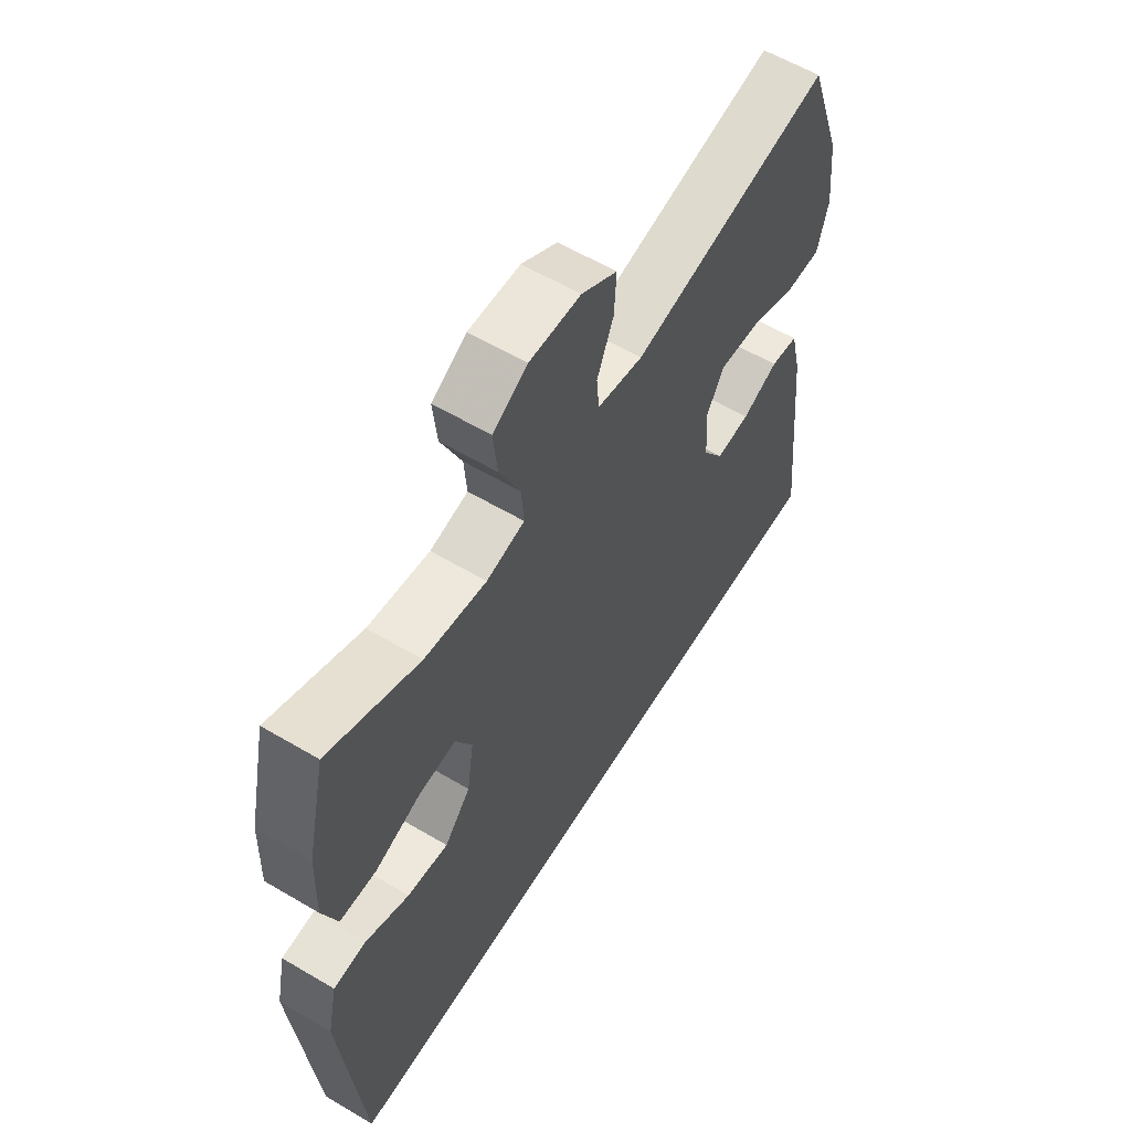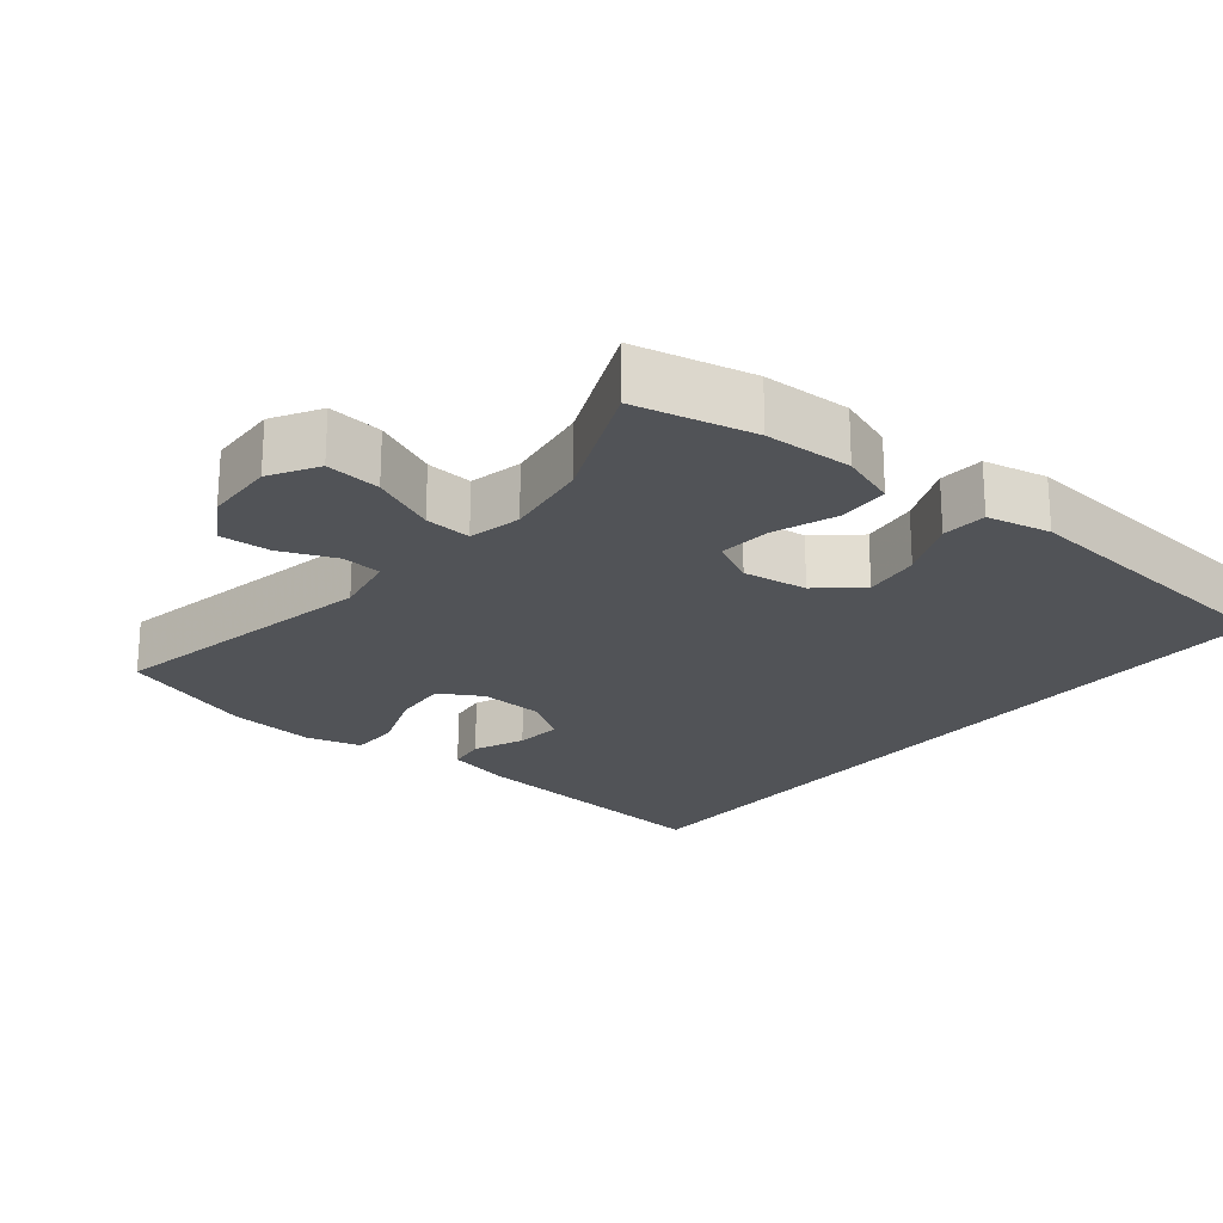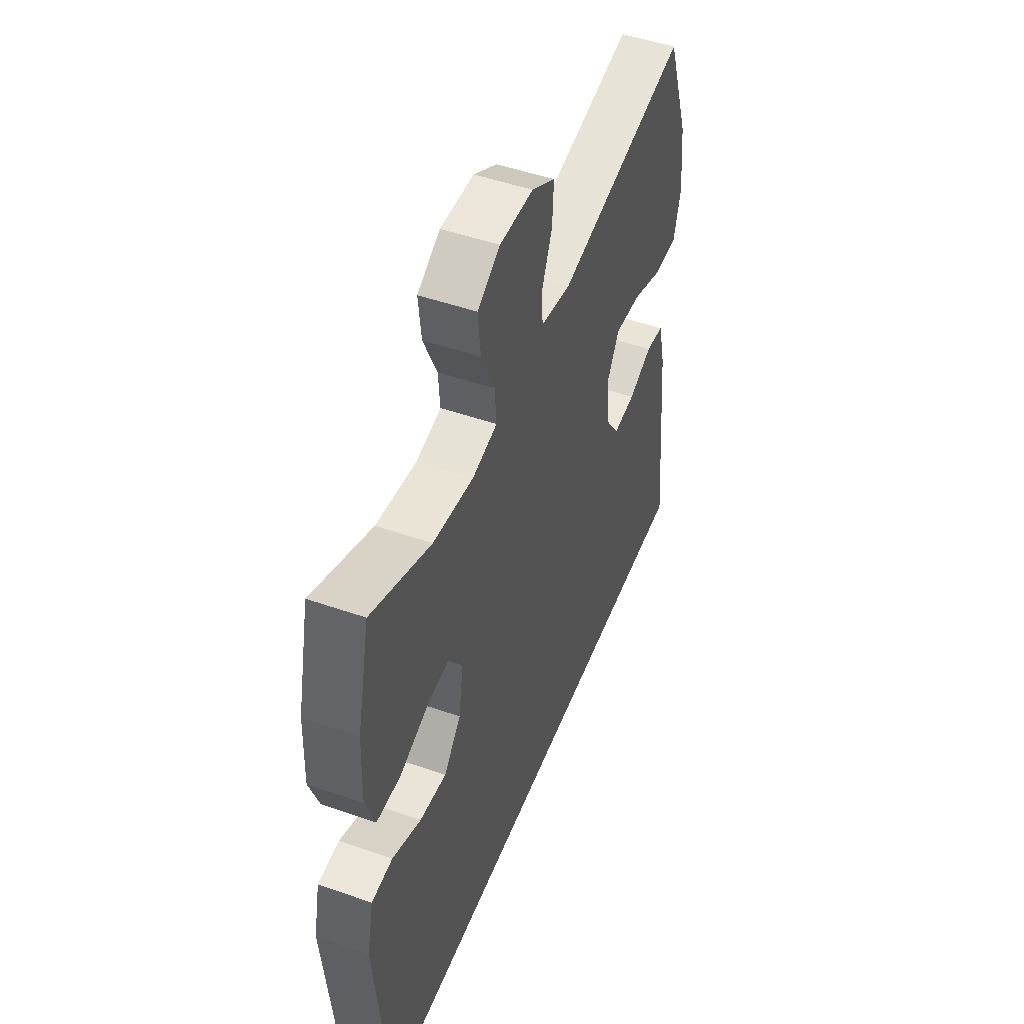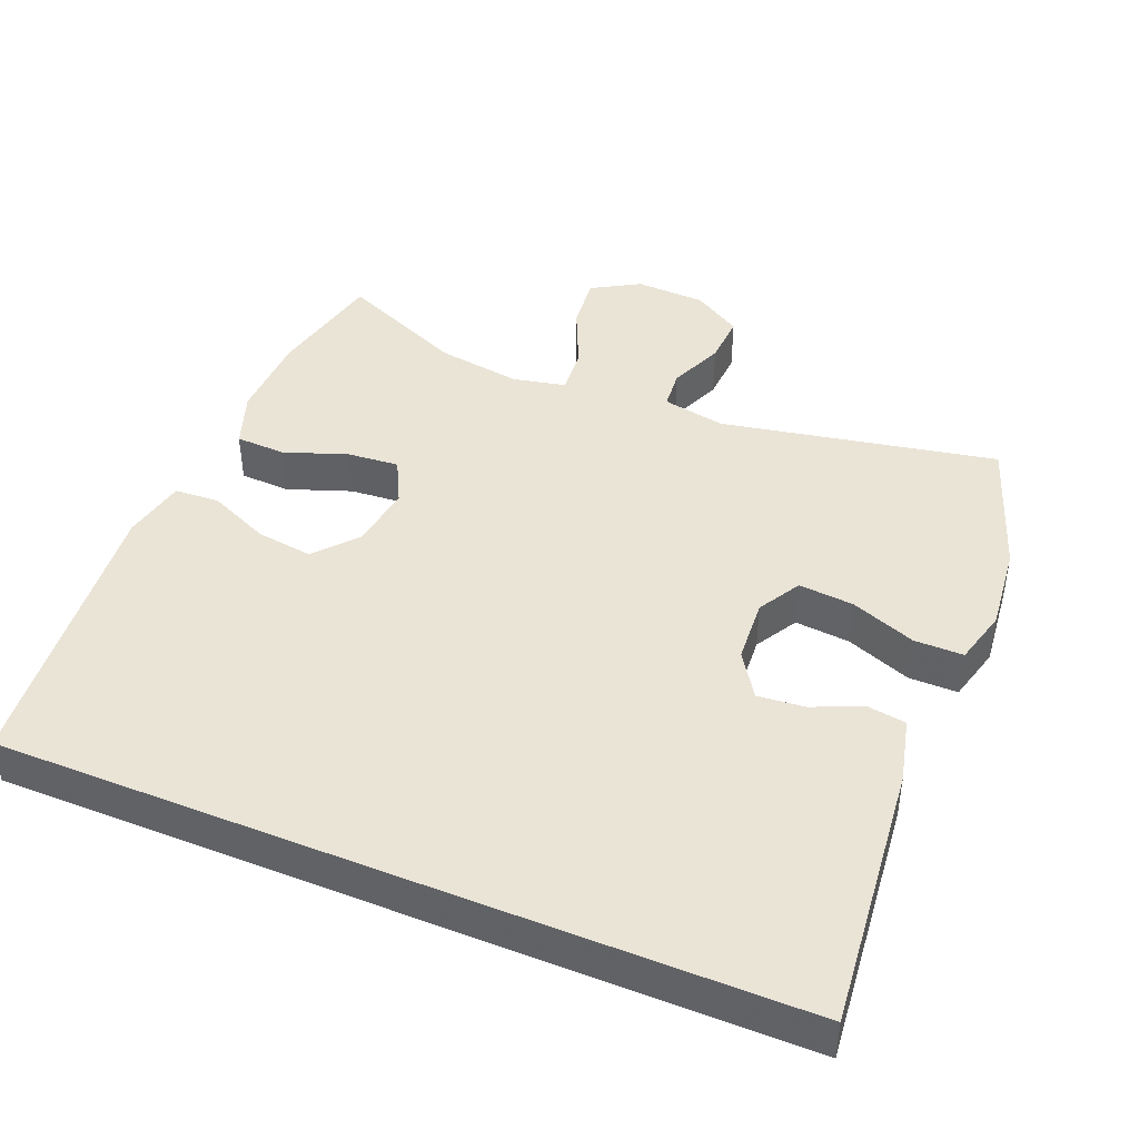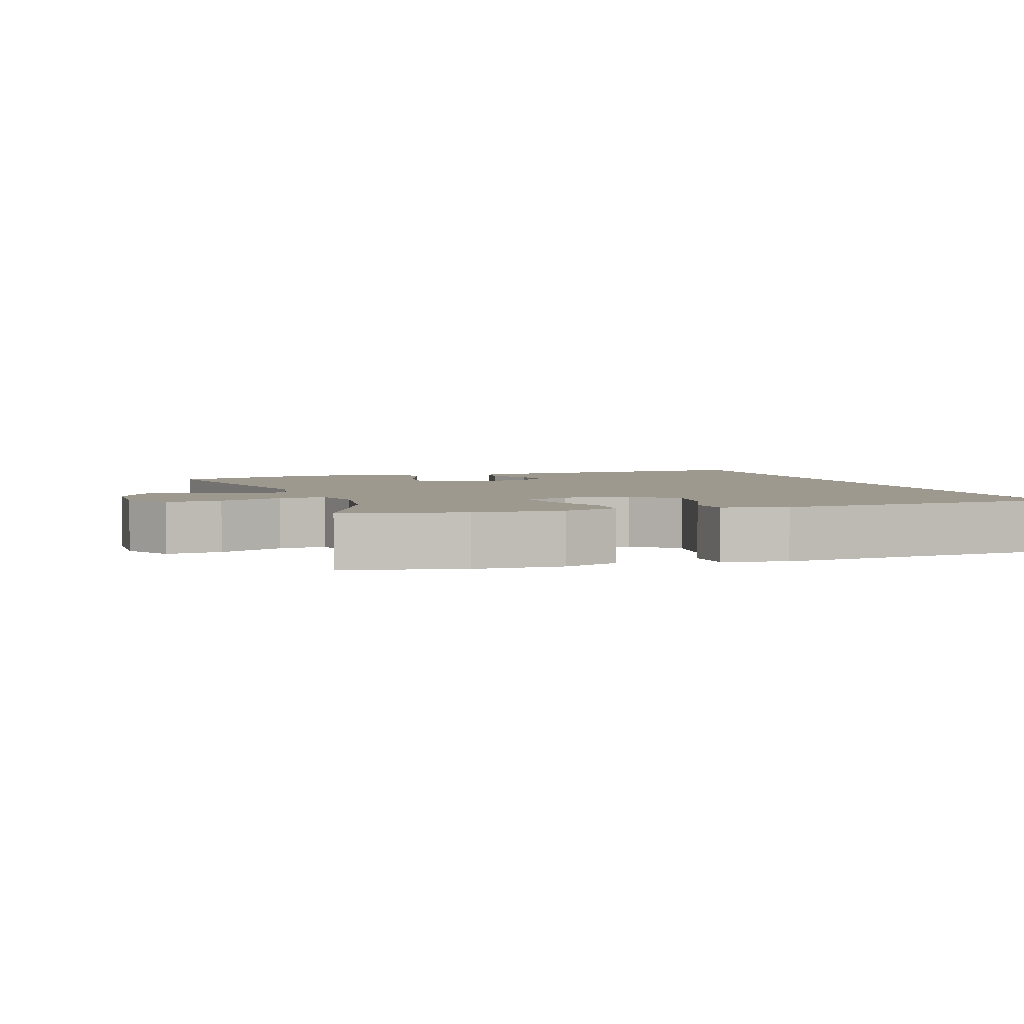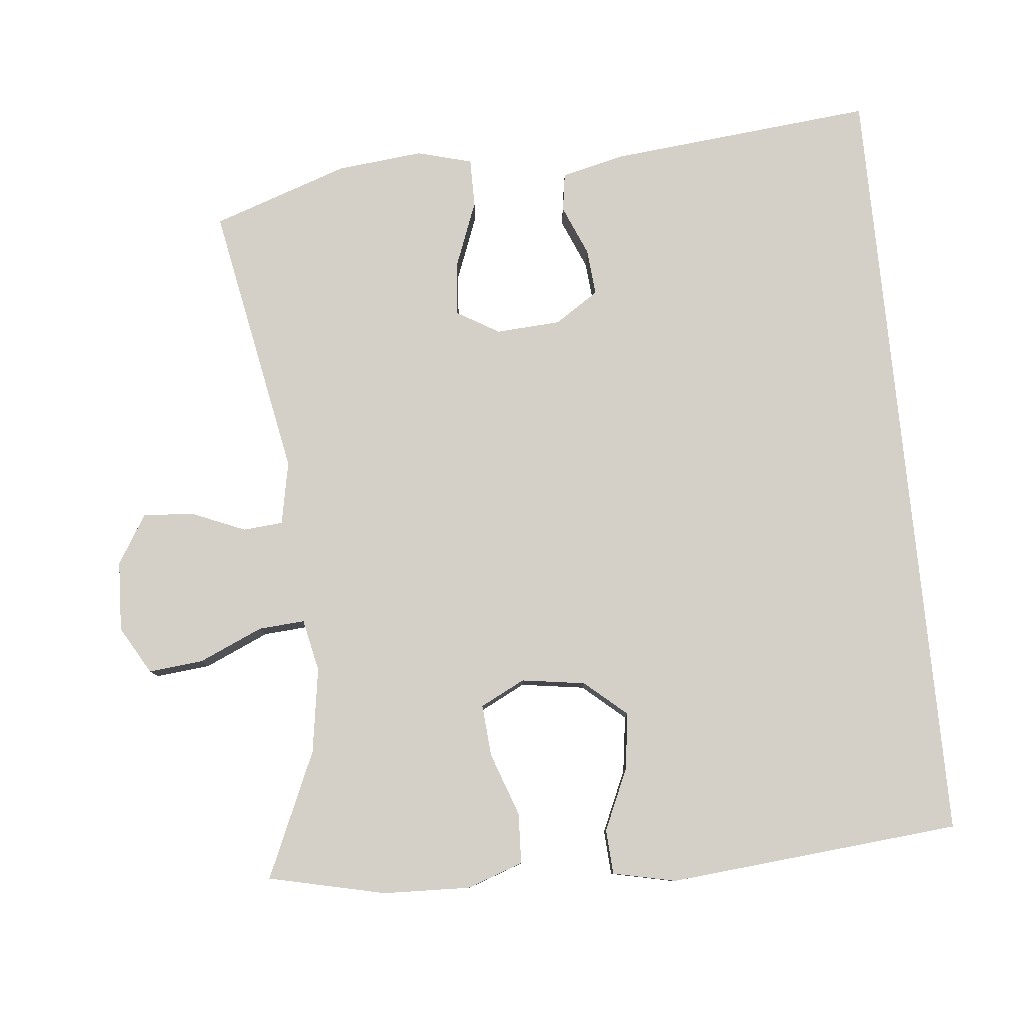
<metadata>
{"format":"obj","ext":"obj","renderer":"f3d","projection":"perspective","resolution":1024,"background":"white","views":[{"elev":59.4,"azim":121.3,"up":"+Z"},{"elev":-22.2,"azim":50.8,"up":"+Y"},{"elev":49.5,"azim":111.1,"up":"+Z"},{"elev":43.7,"azim":-157.7,"up":"+Y"},{"elev":3.4,"azim":71.3,"up":"+Y"},{"elev":80.0,"azim":84.5,"up":"+Y"}]}
</metadata>
<code>
v 0.5 0.07 0.5
v 0.537 0.07 0.335
v 0.541 0.07 0.212
v 0.513 0.07 0.133
v 0.442 0.07 0.13
v 0.353 0.07 0.162
v 0.28 0.07 0.168
v 0.248 0.07 0.105
v 0.261 0.07 0.015
v 0.312 0.07 -0.044
v 0.392 0.07 -0.033
v 0.478 0.07 0.005
v 0.541 0.07 0.001
v 0.56 0.07 -0.088
v 0.521 0.07 -0.5
v -0.583 0.07 -0.5
v -0.545 0.07 -0.126
v -0.523 0.07 -0.035
v -0.469 0.07 -0.027
v -0.398 0.07 -0.057
v -0.332 0.07 -0.063
v -0.291 0.07 -0.001
v -0.285 0.07 0.09
v -0.32 0.07 0.15
v -0.398 0.07 0.143
v -0.49 0.07 0.108
v -0.559 0.07 0.108
v -0.58 0.07 0.186
v -0.567 0.07 0.308
v -0.5 0.07 0.5
v -0.111 0.07 0.425
v -0.022 0.07 0.442
v -0.017 0.07 0.498
v -0.049 0.07 0.575
v -0.053 0.07 0.646
v 0.016 0.07 0.688
v 0.115 0.07 0.692
v 0.182 0.07 0.653
v 0.174 0.07 0.576
v 0.134 0.07 0.486
v 0.129 0.07 0.421
v 0.203 0.07 0.405
v 0.323 0.07 0.423
v 0.5 0 0.5
v 0.537 0 0.335
v 0.541 0 0.212
v 0.513 0 0.133
v 0.442 0 0.13
v 0.353 0 0.162
v 0.28 0 0.168
v 0.248 0 0.105
v 0.261 0 0.015
v 0.312 0 -0.044
v 0.392 0 -0.033
v 0.478 0 0.005
v 0.541 0 0.001
v 0.56 0 -0.088
v 0.521 0 -0.5
v -0.583 0 -0.5
v -0.545 0 -0.126
v -0.523 0 -0.035
v -0.469 0 -0.027
v -0.398 0 -0.057
v -0.332 0 -0.063
v -0.291 0 -0.001
v -0.285 0 0.09
v -0.32 0 0.15
v -0.398 0 0.143
v -0.49 0 0.108
v -0.559 0 0.108
v -0.58 0 0.186
v -0.567 0 0.308
v -0.5 0 0.5
v -0.111 0 0.425
v -0.022 0 0.442
v -0.017 0 0.498
v -0.049 0 0.575
v -0.053 0 0.646
v 0.016 0 0.688
v 0.115 0 0.692
v 0.182 0 0.653
v 0.174 0 0.576
v 0.134 0 0.486
v 0.129 0 0.421
v 0.203 0 0.405
v 0.323 0 0.423
f 37 38 39 40
f 37 40 41
f 36 37 41
f 33 34 35 36
f 32 33 36 41
f 31 32 41 42
f 29 30 31
f 28 29 31 42
f 25 26 27 28
f 24 25 28 42
f 17 18 19 20
f 17 20 21
f 16 17 21
f 15 16 21 22
f 11 12 13 14
f 10 11 14 15
f 9 10 15 22
f 3 4 5 6
f 3 6 7
f 43 1 2 3
f 43 3 7
f 23 24 42 43
f 23 43 7 8
f 8 9 22 23
f 83 82 81 80
f 84 83 80
f 84 80 79
f 79 78 77 76
f 84 79 76 75
f 85 84 75 74
f 74 73 72
f 85 74 72 71
f 71 70 69 68
f 85 71 68 67
f 63 62 61 60
f 64 63 60
f 64 60 59
f 65 64 59 58
f 57 56 55 54
f 58 57 54 53
f 65 58 53 52
f 49 48 47 46
f 50 49 46
f 46 45 44 86
f 50 46 86
f 86 85 67 66
f 51 50 86 66
f 66 65 52 51
f 1 44 45 2
f 2 45 46 3
f 3 46 47 4
f 4 47 48 5
f 5 48 49 6
f 6 49 50 7
f 7 50 51 8
f 8 51 52 9
f 9 52 53 10
f 10 53 54 11
f 11 54 55 12
f 12 55 56 13
f 13 56 57 14
f 14 57 58 15
f 15 58 59 16
f 16 59 60 17
f 17 60 61 18
f 18 61 62 19
f 19 62 63 20
f 20 63 64 21
f 21 64 65 22
f 22 65 66 23
f 23 66 67 24
f 24 67 68 25
f 25 68 69 26
f 26 69 70 27
f 27 70 71 28
f 28 71 72 29
f 29 72 73 30
f 30 73 74 31
f 31 74 75 32
f 32 75 76 33
f 33 76 77 34
f 34 77 78 35
f 35 78 79 36
f 36 79 80 37
f 37 80 81 38
f 38 81 82 39
f 39 82 83 40
f 40 83 84 41
f 41 84 85 42
f 42 85 86 43
f 43 86 44 1

</code>
